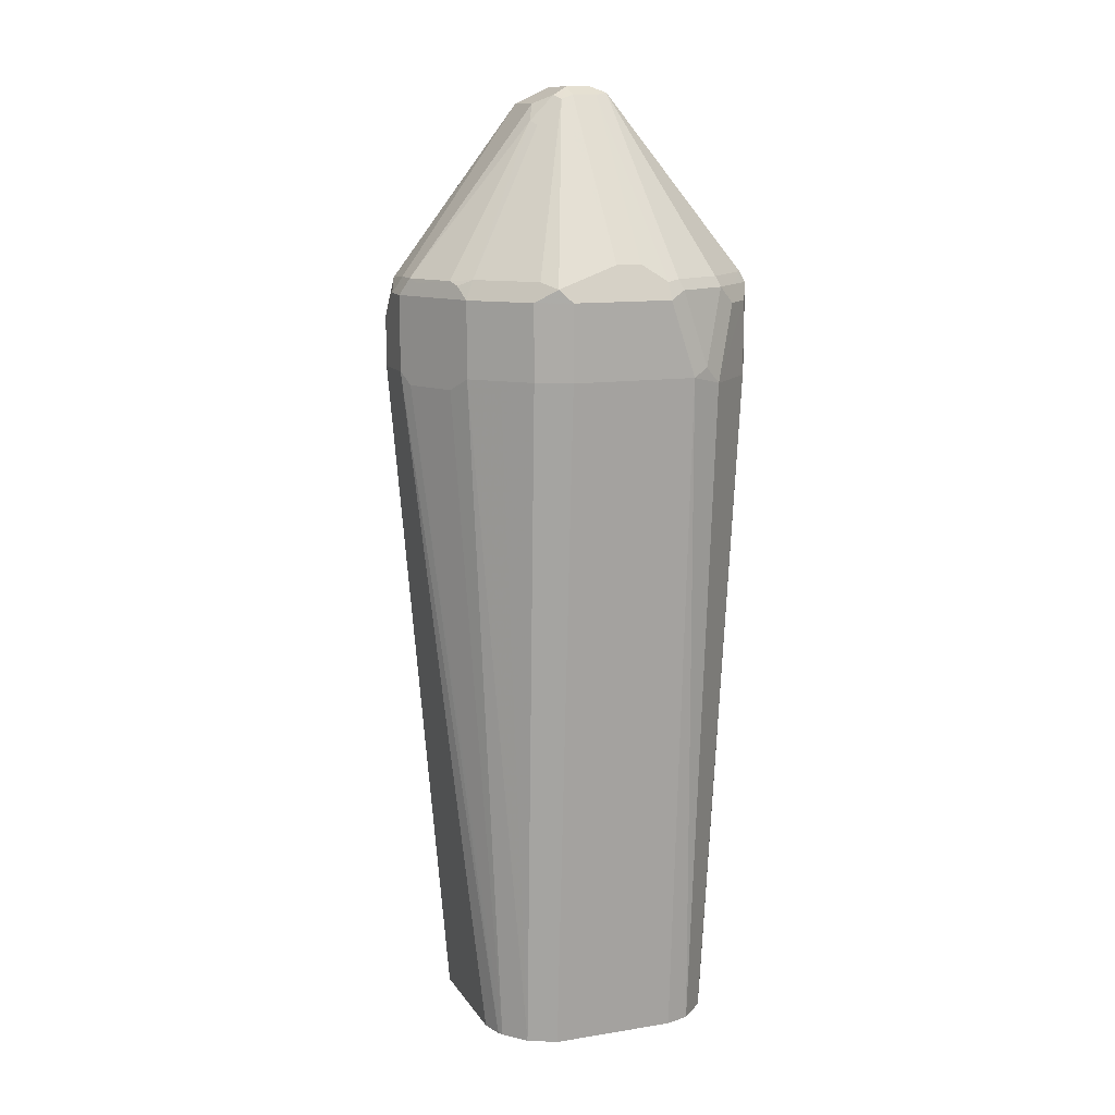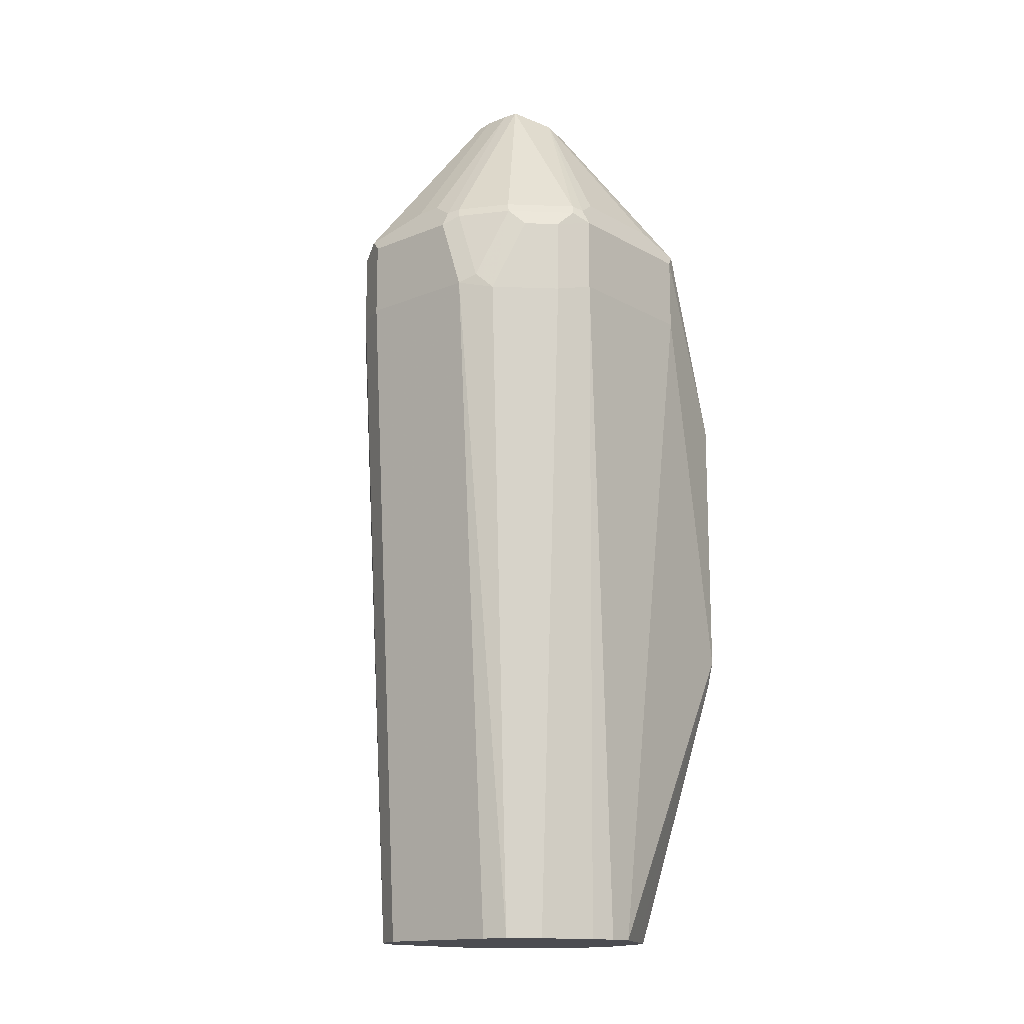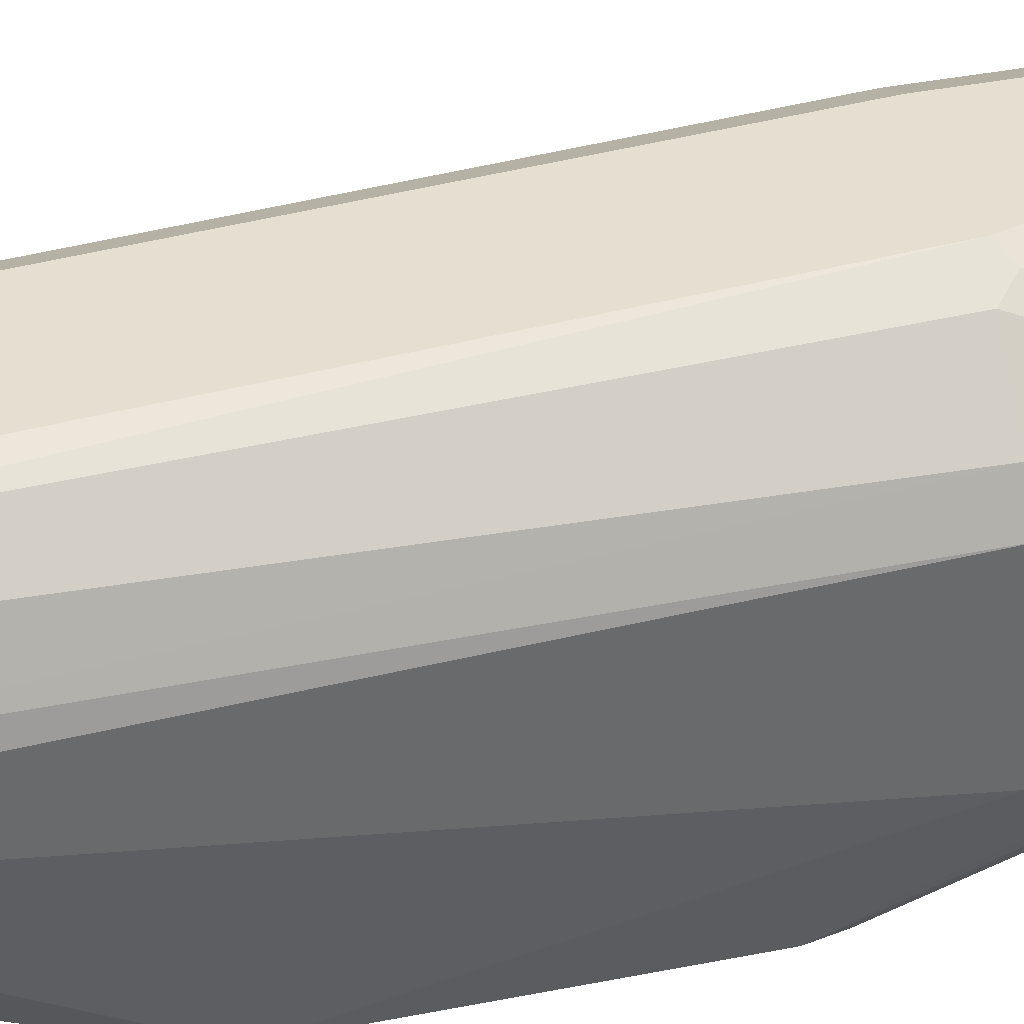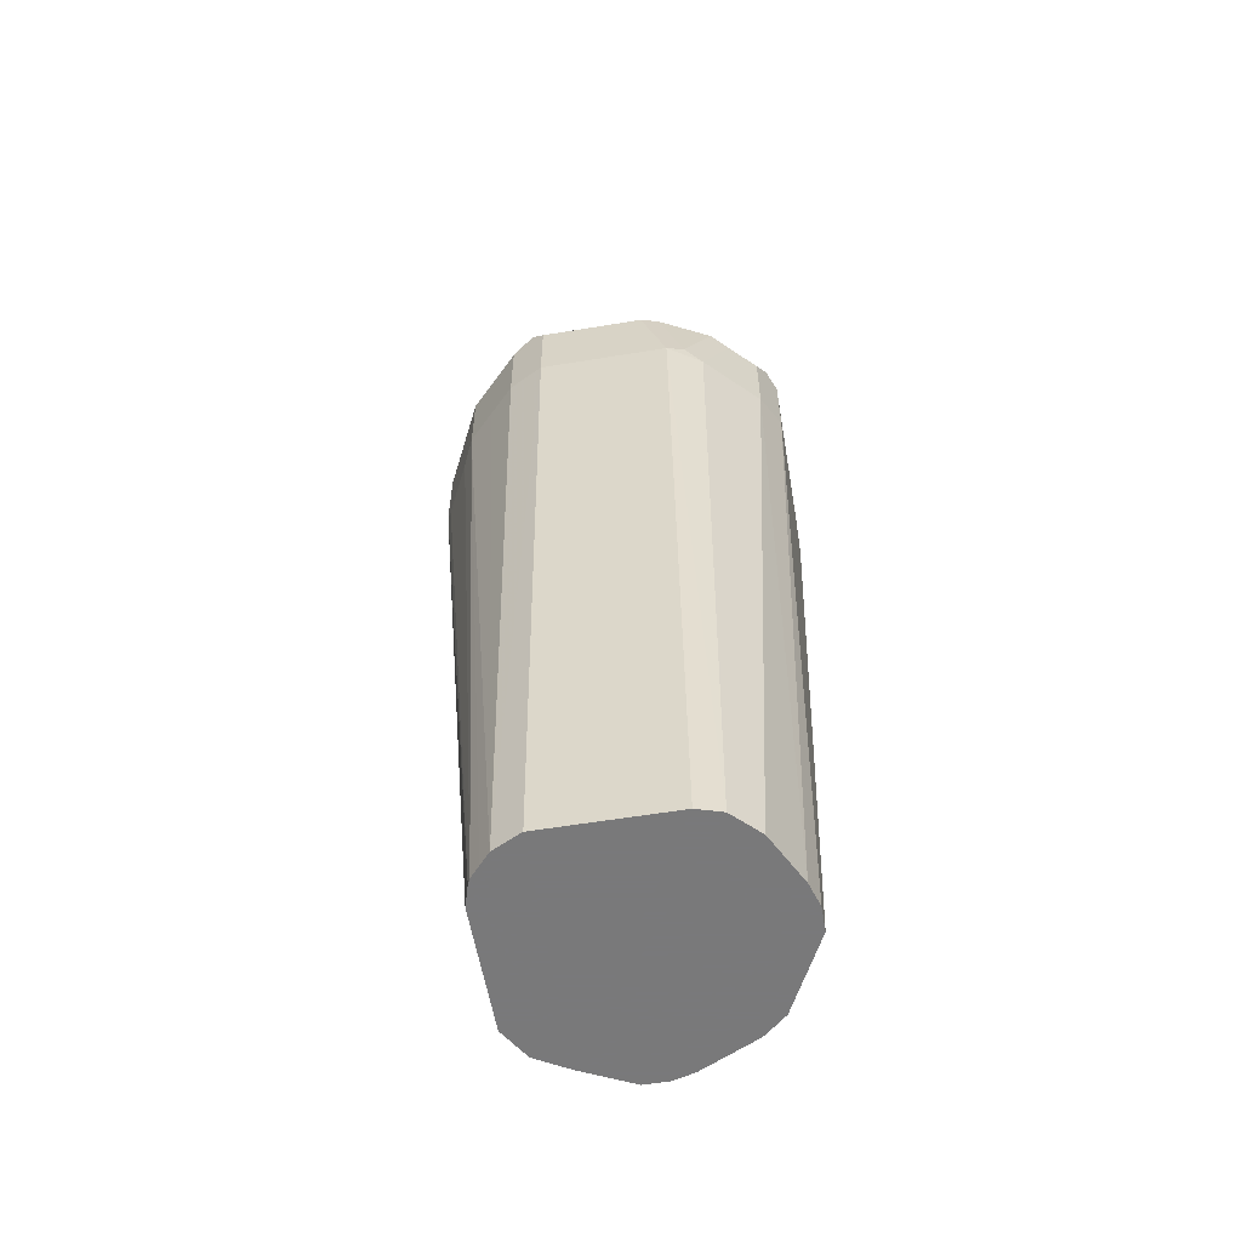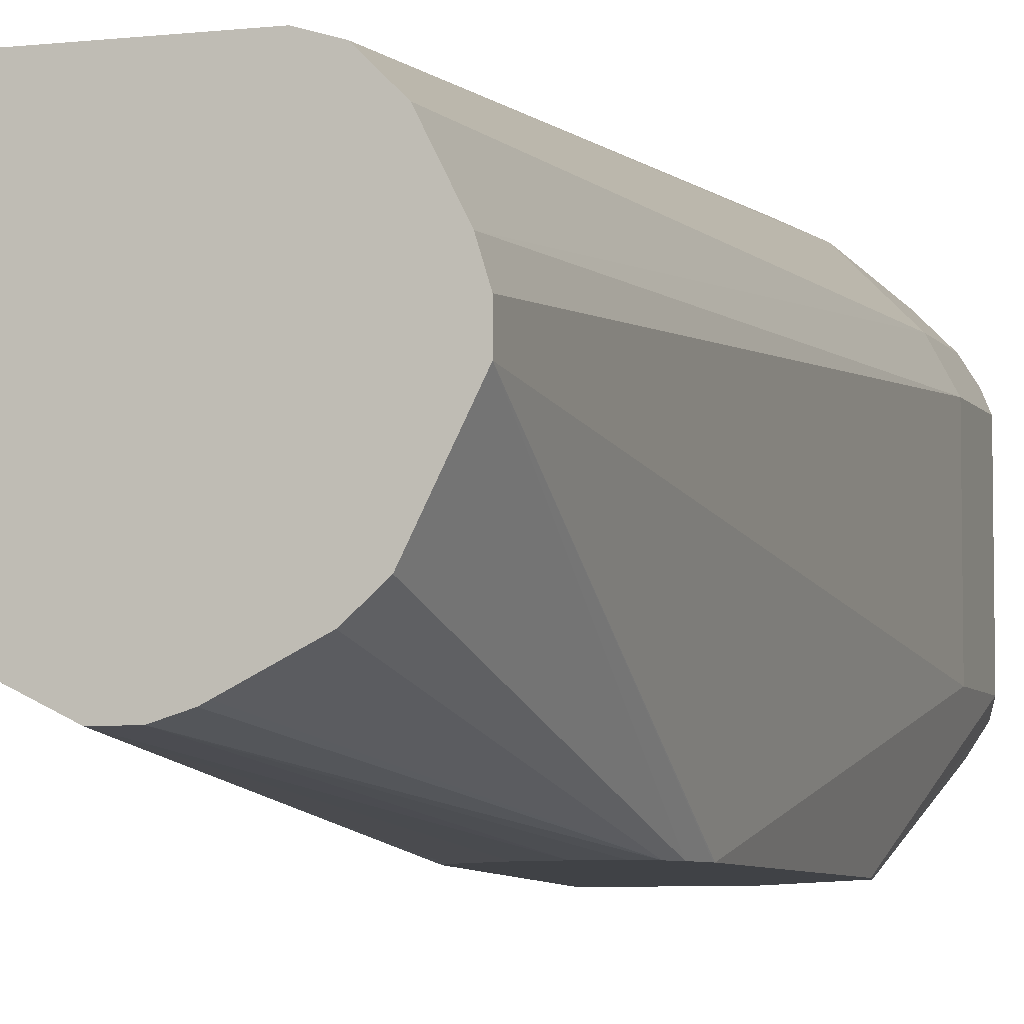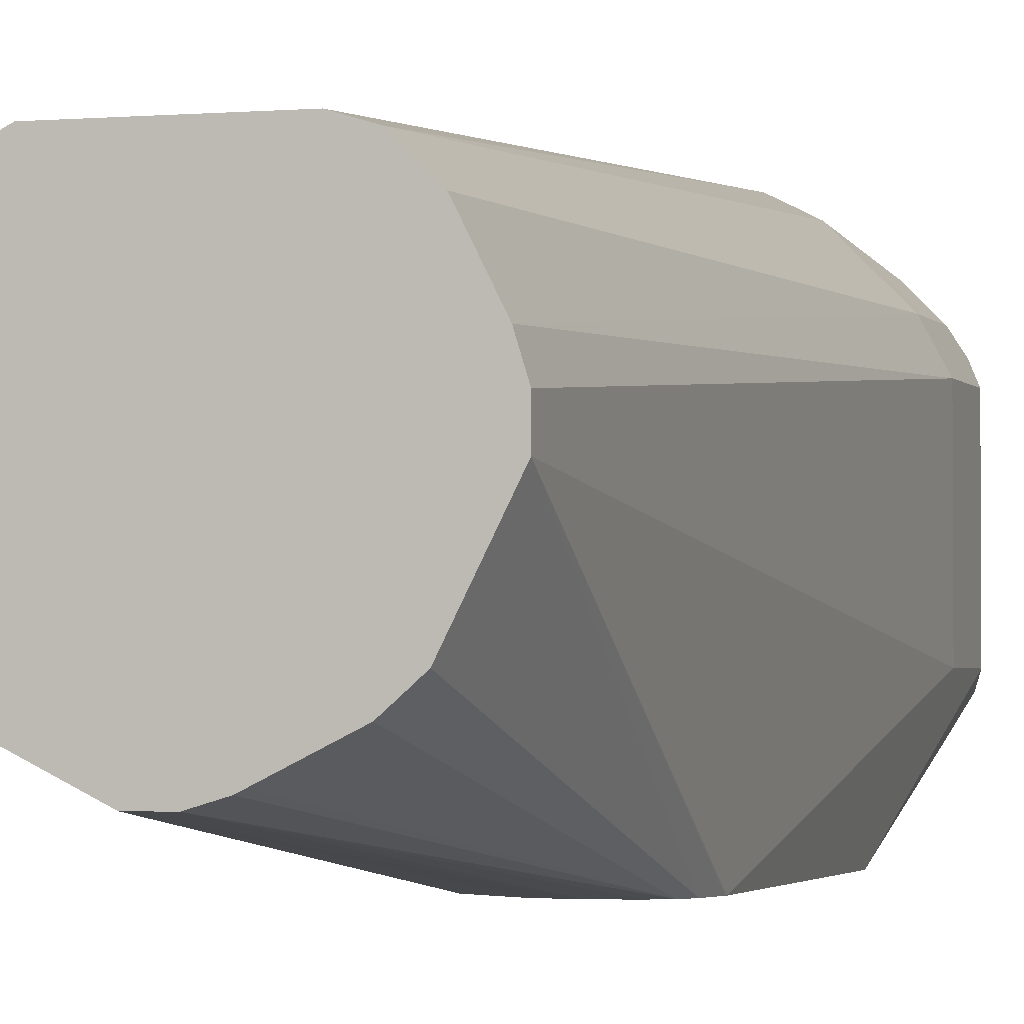
<metadata>
{"format":"obj","ext":"obj","renderer":"f3d","projection":"perspective","resolution":1024,"background":"white","views":[{"elev":12.2,"azim":159.3,"up":"+Z"},{"elev":-15.4,"azim":-139.4,"up":"+Z"},{"elev":37.5,"azim":-104.4,"up":"+Y"},{"elev":-57.8,"azim":-170.3,"up":"+Z"},{"elev":-6.3,"azim":-161.2,"up":"+Y"},{"elev":-2.3,"azim":-162.8,"up":"+Y"}]}
</metadata>
<code>
v -0.03607 -0.1445 0.5862
v -0.07212 -0.1445 0.5862
v -0.0307 -0.1445 0.5848
v 0.05409 -0.1443 0.6672
v -0.08554 -0.1445 0.5796
v -0.01802 -0.1443 0.6672
v -0.01802 -0.1445 0.5808
v 0.0661 -0.1383 0.6613
v 0.07814 -0.1322 0.6732
v 0.06311 -0.1353 0.6763
v 0.04809 -0.1383 0.6793
v -0.009003 -0.1353 0.6943
v -0.02104 -0.1413 0.6823
v -0.01508 -0.1445 0.579
v -0.005988 -0.1445 0.571
v -0.0001059 -0.1445 0.5593
v 1.766e-05 -0.1445 0.559
v 1.766e-05 -0.1445 0.3607
v -0.08564 -0.1445 0.5795
v -0.03004 -0.1383 0.6853
v 0.05869 -0.09476 0.1351
v 0.09618 -0.1142 0.6372
v 0.09618 -0.1142 0.6732
v 0.09917 -0.09919 0.6943
v 0.08116 -0.09919 0.7123
v 0.06311 -0.09919 0.7303
v 0.08093 -0.08155 0.1351
v 0.05711 -0.1292 0.6883
v 0.04206 -0.1322 0.6913
v -0.03154 -0.1353 0.6943
v 0.006023 -0.1142 0.7273
v -0.005914 -0.1445 0.3489
v 0.02263 -0.1128 0.1351
v -0.08572 -0.1445 0.5793
v -0.06011 -0.1202 0.6973
v -0.06763 -0.1172 0.6943
v -0.07813 -0.1142 0.6853
v 0.1142 -0.09617 0.6372
v 0.08125 -0.08126 0.1351
v 0.1142 -0.09617 0.6732
v 0.1353 -0.04506 0.6943
v 0.09917 -0.08113 0.7123
v 0.04206 -0.04207 0.8176
v 0.01203 -0.04808 0.8235
v -0.005988 -0.04808 0.8235
v -0.005988 -0.1445 0.3487
v 0.004615 -0.1128 0.1351
v -0.02032 -0.1445 0.3381
v -0.03387 -0.1445 0.329
v -0.05388 -0.1445 0.3246
v -0.05421 -0.1445 0.3245
v -0.09017 -0.1445 0.5593
v -0.09617 -0.09617 0.6853
v -0.07437 -0.1082 0.6988
v 0.1202 -0.08415 0.6252
v 0.08155 -0.08093 0.1351
v 0.09477 -0.05869 0.1351
v 0.1202 -0.08415 0.6613
v 0.1322 -0.0601 0.6732
v 0.1443 -0.03606 0.6672
v 0.1443 -0.01805 0.6853
v 0.1382 -0.01204 0.6973
v 0.04206 -0.006029 0.8176
v 0.01803 -0.03606 0.8296
v 1.766e-05 -0.03606 0.8296
v -0.01353 -0.04506 0.8205
v -0.01073 -0.1082 0.1351
v -0.0719 -0.1445 0.329
v -0.08114 -0.1445 0.3336
v -0.1037 -0.08113 0.6943
v -0.1082 -0.07213 0.6853
v -0.09017 -0.1445 0.3607
v -0.09241 -0.09016 0.6988
v 0.1382 -0.04808 0.6252
v 0.1443 -0.03606 0.6311
v 0.09477 0.03145 0.1351
v 0.1443 -1.801e-05 0.6853
v 0.1382 0.005993 0.6973
v 0.04809 0.005993 0.8055
v 0.03005 0.005993 0.8235
v 0.01803 -1.801e-05 0.8296
v 1.766e-05 -1.801e-05 0.8296
v -0.02403 -0.01805 0.8176
v -0.01202 -0.03606 0.8235
v -0.0248 -0.03606 0.8115
v -0.01456 -0.1063 0.1351
v -0.08577 -0.1445 0.343
v -0.05065 -0.08826 0.1351
v -0.09617 -0.05409 0.7093
v -0.1082 0.03605 0.6853
v -0.1082 -0.07213 0.6311
v -0.09476 -0.01805 0.1351
v -0.08992 -0.1445 0.3595
v 0.1443 -1.801e-05 0.6311
v 0.09015 0.04681 0.1351
v 0.1202 0.04807 0.6853
v 0.1353 0.01351 0.6943
v 0.1202 0.04206 0.6973
v 0.04507 0.01351 0.8025
v 0.1082 0.05633 0.6988
v 0.02703 0.01351 0.8205
v 0.01803 0.012 0.8235
v -0.009003 0.009011 0.825
v 1.766e-05 0.012 0.8235
v -0.09919 0.04508 0.6988
v -0.1022 0.03605 0.6973
v -0.09617 0.01802 0.7093
v -0.09338 -0.02082 0.1351
v -0.07675 -0.05409 0.1351
v -0.06676 -0.07403 0.1351
v -0.05831 -0.08155 0.1351
v -0.1022 0.04807 0.6913
v -0.09617 0.06009 0.6793
v -0.1082 0.03605 0.6311
v -0.09476 -1.801e-05 0.1351
v 0.1398 0.009011 0.6222
v 0.1202 0.04807 0.6311
v 0.08825 0.05064 0.1351
v 0.1142 0.06009 0.6853
v 0.1172 0.04958 0.6943
v 0.07213 0.09243 0.6988
v 0.06311 0.1037 0.6943
v 0.01803 0.09616 0.7093
v -0.02704 0.09918 0.6988
v -0.0631 0.08114 0.6988
v 1.766e-05 0.09616 0.7093
v -0.01802 0.1022 0.6973
v -0.08416 0.0661 0.6913
v -0.07813 0.07813 0.6793
v -0.06011 0.09616 0.6252
v -0.09617 0.06009 0.6252
v -0.08945 0.0173 0.1351
v 0.1217 0.04508 0.6222
v 0.1142 0.06009 0.6311
v 0.08155 0.05829 0.1351
v 0.09618 0.07813 0.6853
v 0.07814 0.09616 0.6853
v 0.05409 0.1082 0.6853
v -0.01802 0.1082 0.6853
v -0.03004 0.1022 0.6913
v -0.06612 0.08414 0.6913
v -0.04808 0.1022 0.6372
v -0.03607 0.1082 0.6311
v -0.05337 0.07142 0.1351
v -0.07141 0.05339 0.1351
v 0.09618 0.07813 0.6311
v 0.07404 0.06677 0.1351
v 0.07814 0.09616 0.6311
v 0.05409 0.1082 0.6311
v -0.03607 0.07674 0.1351
v 0.05409 0.07674 0.1351
f 82 103 83
f 81 104 82
f 81 102 104
f 81 101 102
f 80 101 81
f 79 100 99
f 79 98 100
f 78 98 79
f 79 99 101
f 78 97 98
f 77 97 78
f 77 117 96
f 77 94 117
f 82 104 103
f 79 101 80
f 83 103 105
f 91 114 115
f 83 106 107
f 77 96 97
f 91 115 92
f 90 131 114
f 90 113 131
f 90 112 113
f 90 105 112
f 90 106 105
f 90 107 106
f 87 111 88
f 87 110 111
f 87 109 110
f 87 108 109
f 87 92 108
f 87 93 92
f 83 107 89
f 83 105 106
f 76 95 94
f 55 75 60
f 72 92 93
f 63 78 79
f 63 80 81
f 63 79 80
f 61 78 62
f 61 77 78
f 60 77 61
f 60 94 77
f 60 75 94
f 57 75 74
f 57 94 75
f 57 76 94
f 55 57 74
f 55 60 58
f 55 74 75
f 94 116 117
f 64 81 82
f 72 91 92
f 64 82 65
f 65 83 84
f 71 114 91
f 71 90 114
f 71 107 90
f 71 89 107
f 70 89 71
f 70 83 89
f 70 85 83
f 69 88 86
f 69 87 88
f 67 69 86
f 66 70 73
f 66 85 70
f 66 83 85
f 66 84 83
f 65 84 66
f 65 82 83
f 94 95 116
f 143 150 144
f 96 119 120
f 130 144 145
f 130 143 144
f 130 142 143
f 130 141 142
f 129 141 130
f 126 139 127
f 124 141 125
f 124 140 141
f 124 139 140
f 124 127 139
f 123 139 126
f 123 138 139
f 122 138 123
f 122 137 138
f 121 137 122
f 130 145 131
f 121 136 137
f 131 145 132
f 134 147 146
f 147 149 148
f 54 66 73
f 147 151 149
f 146 147 148
f 143 151 150
f 143 149 151
f 140 142 141
f 139 142 140
f 139 143 142
f 138 143 139
f 138 149 143
f 137 149 138
f 137 148 149
f 136 148 137
f 136 146 148
f 134 135 147
f 95 118 116
f 119 146 136
f 118 134 133
f 102 126 104
f 102 123 126
f 101 123 102
f 101 122 123
f 101 121 122
f 100 121 101
f 100 136 121
f 100 119 136
f 100 120 119
f 99 100 101
f 98 120 100
f 96 134 119
f 96 117 134
f 96 98 97
f 96 120 98
f 103 104 127
f 119 134 146
f 103 127 124
f 103 125 105
f 118 135 134
f 117 133 134
f 116 118 133
f 116 133 117
f 114 132 115
f 114 131 132
f 113 130 131
f 113 129 130
f 113 141 129
f 113 128 141
f 112 128 113
f 105 128 112
f 105 141 128
f 105 125 141
f 104 126 127
f 103 124 125
f 53 73 70
f 52 70 71
f 52 71 91
f 9 27 22
f 9 21 27
f 9 26 10
f 9 25 26
f 9 24 25
f 9 23 24
f 10 26 28
f 9 22 23
f 8 18 21
f 5 20 19
f 5 13 20
f 5 6 13
f 4 18 8
f 4 17 18
f 8 21 9
f 11 28 29
f 11 29 12
f 12 30 13
f 21 88 111
f 21 86 88
f 21 67 86
f 21 47 67
f 21 33 47
f 19 37 34
f 19 36 37
f 19 35 36
f 19 30 35
f 19 20 30
f 18 33 21
f 18 32 33
f 13 30 20
f 12 31 30
f 12 29 31
f 4 16 17
f 4 15 16
f 4 14 15
f 4 7 14
f 1 46 32
f 1 48 46
f 1 49 48
f 1 50 49
f 1 51 50
f 1 68 51
f 1 69 68
f 1 87 69
f 1 93 87
f 1 72 93
f 1 52 72
f 1 34 52
f 1 5 19
f 1 2 5
f 52 91 72
f 1 32 18
f 21 111 110
f 1 18 17
f 1 16 15
f 4 13 6
f 4 12 13
f 4 11 12
f 4 28 11
f 4 10 28
f 4 9 10
f 4 8 9
f 3 7 4
f 2 6 5
f 1 6 2
f 1 4 6
f 1 3 4
f 1 7 3
f 1 14 7
f 1 15 14
f 1 17 16
f 21 110 109
f 1 19 34
f 21 108 92
f 40 58 60
f 38 57 55
f 38 56 57
f 38 39 56
f 38 58 40
f 38 55 58
f 40 60 59
f 37 73 53
f 36 54 37
f 35 45 54
f 35 54 36
f 34 53 52
f 34 37 53
f 33 51 47
f 37 54 73
f 40 59 41
f 41 59 60
f 41 60 61
f 21 109 108
f 47 68 69
f 47 51 68
f 45 66 54
f 45 65 66
f 44 65 45
f 44 64 65
f 43 78 63
f 43 62 78
f 43 64 44
f 43 81 64
f 43 63 81
f 41 43 42
f 41 62 43
f 41 61 62
f 33 50 51
f 33 49 50
f 47 69 67
f 33 46 48
f 21 56 39
f 21 57 56
f 21 76 57
f 21 95 76
f 21 118 95
f 21 135 118
f 21 147 135
f 21 151 147
f 21 150 151
f 21 144 150
f 21 145 144
f 21 132 145
f 21 115 132
f 33 48 49
f 21 92 115
f 21 39 27
f 22 38 40
f 52 53 70
f 22 27 39
f 22 40 23
f 31 44 45
f 30 45 35
f 30 31 45
f 29 44 31
f 26 29 28
f 26 44 29
f 32 46 33
f 25 43 26
f 24 40 41
f 24 43 25
f 24 42 43
f 23 40 24
f 24 41 42
f 22 39 38
f 26 43 44

</code>
